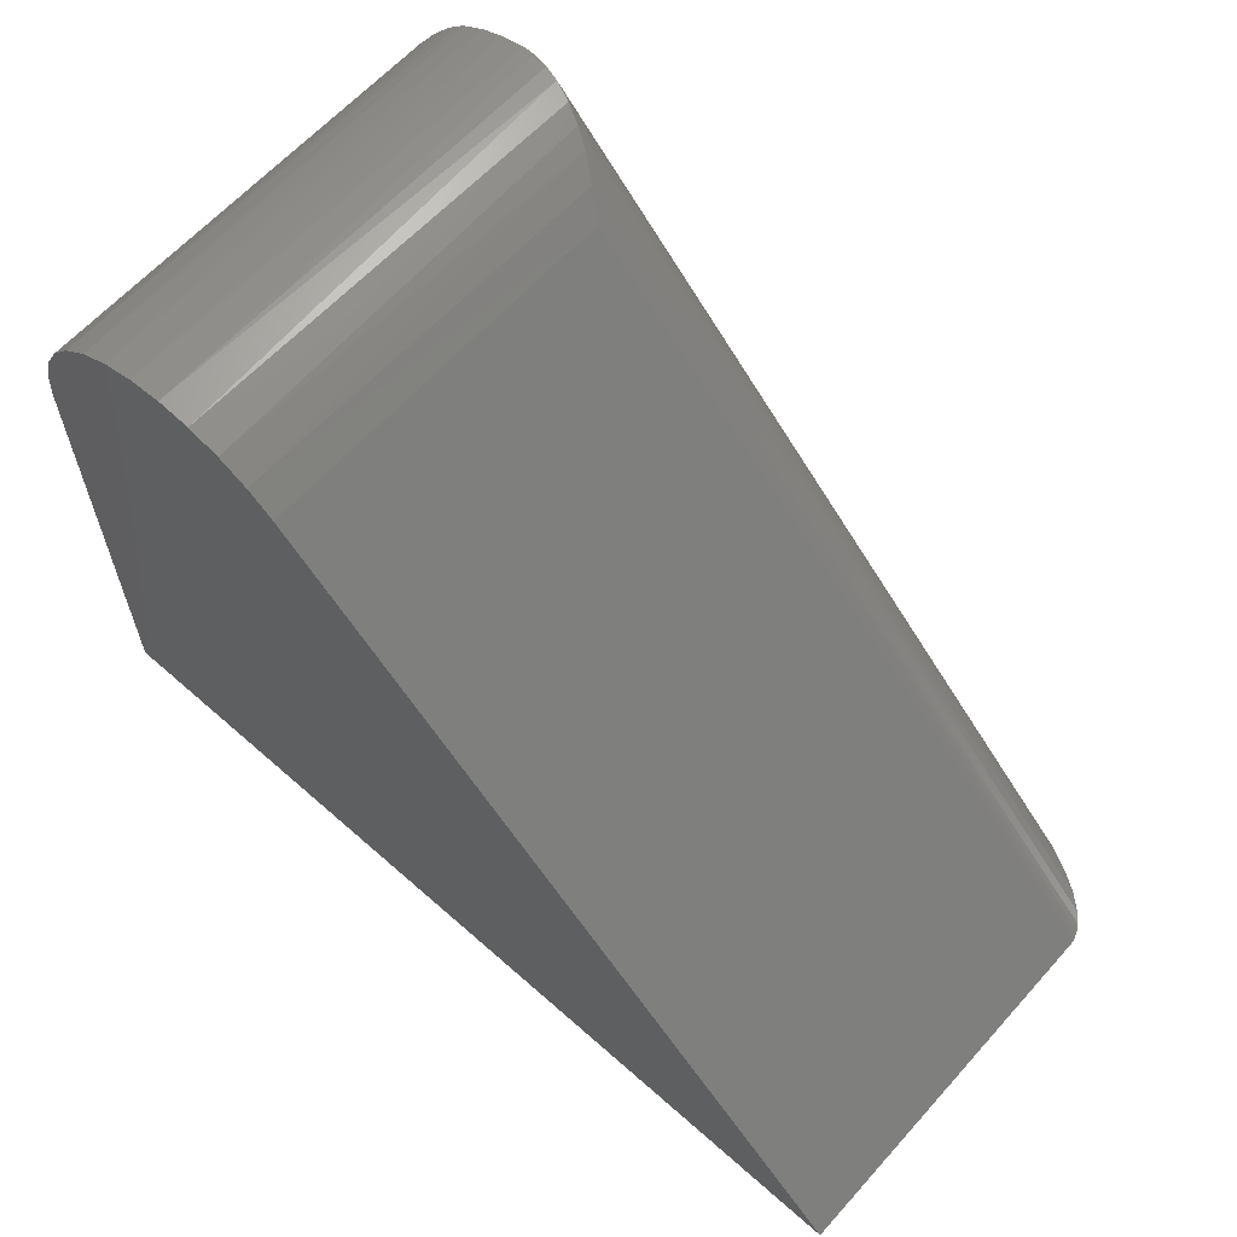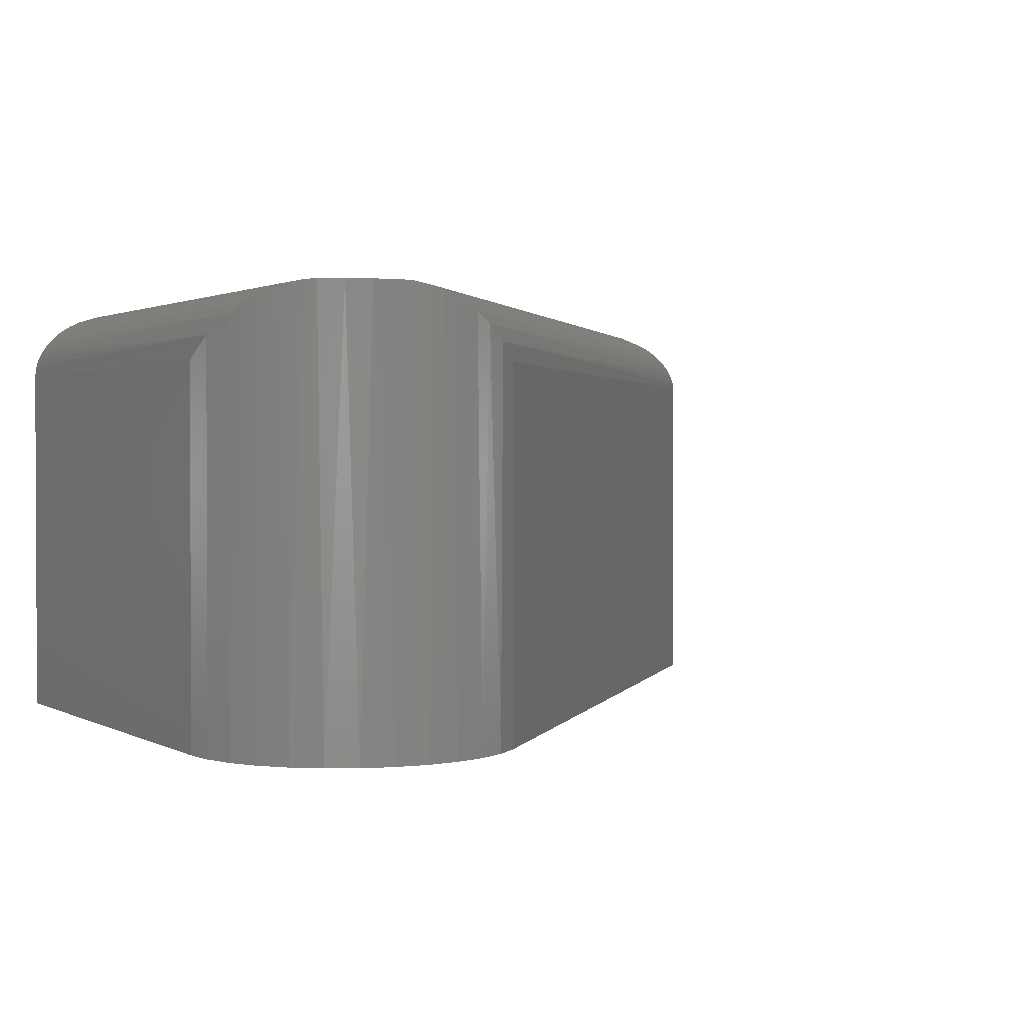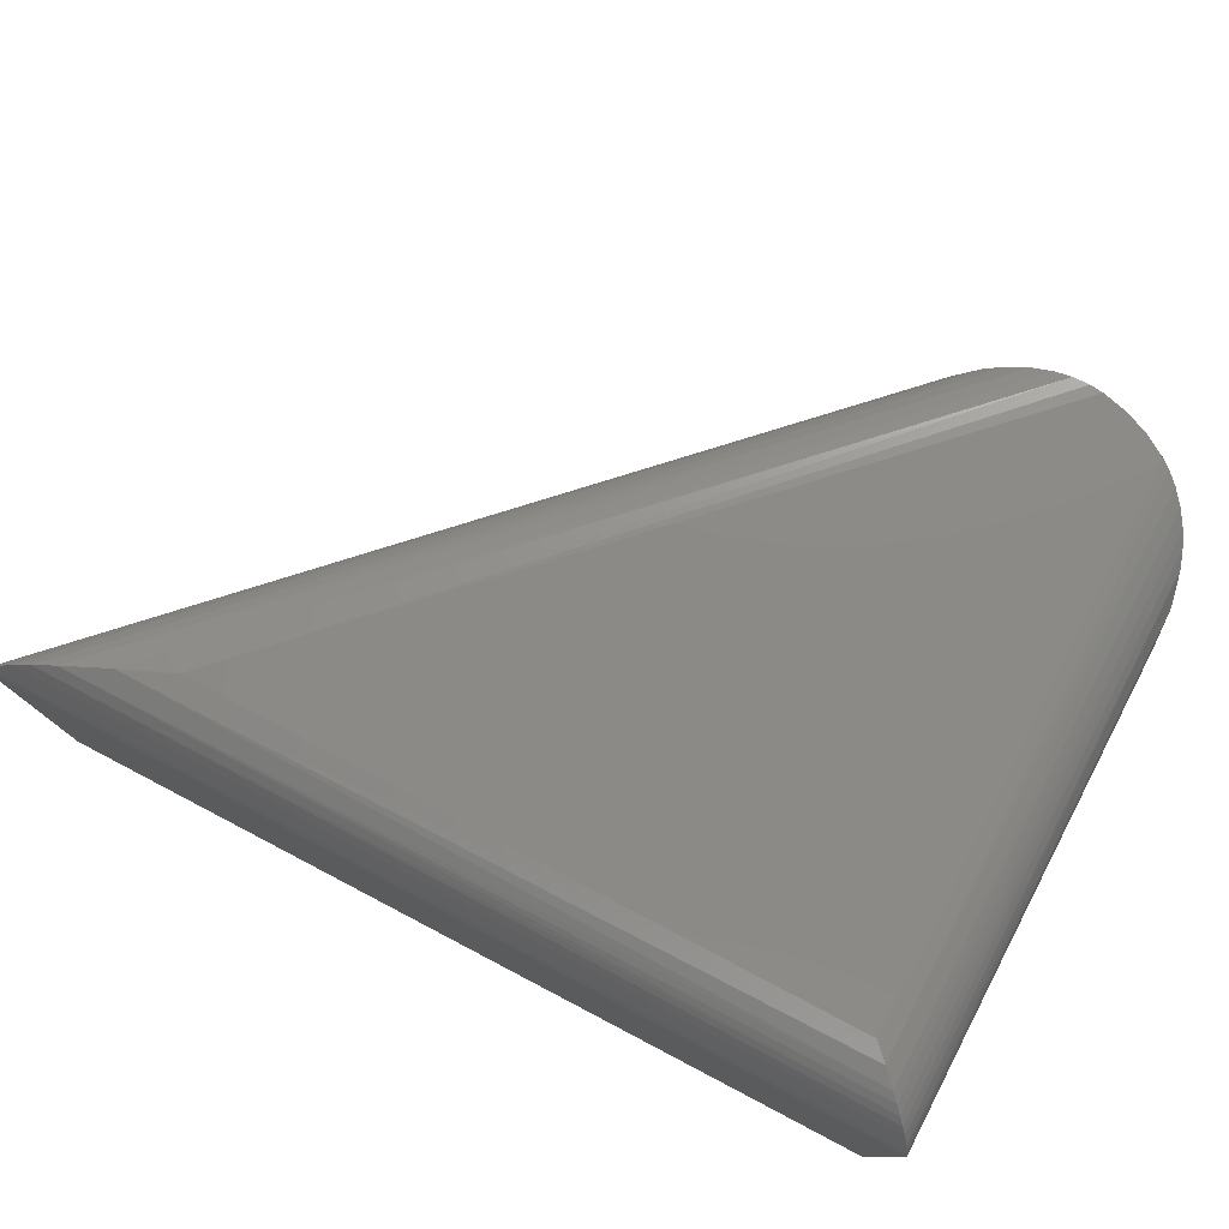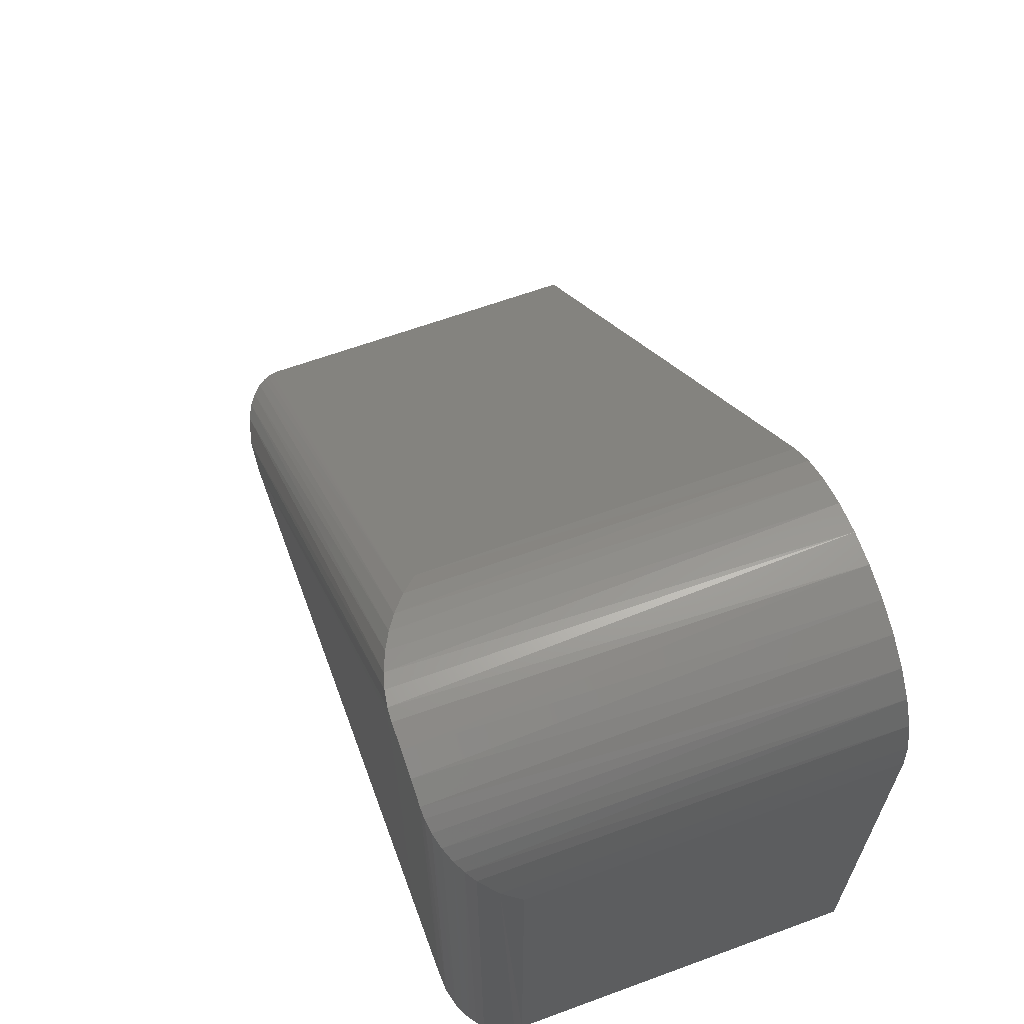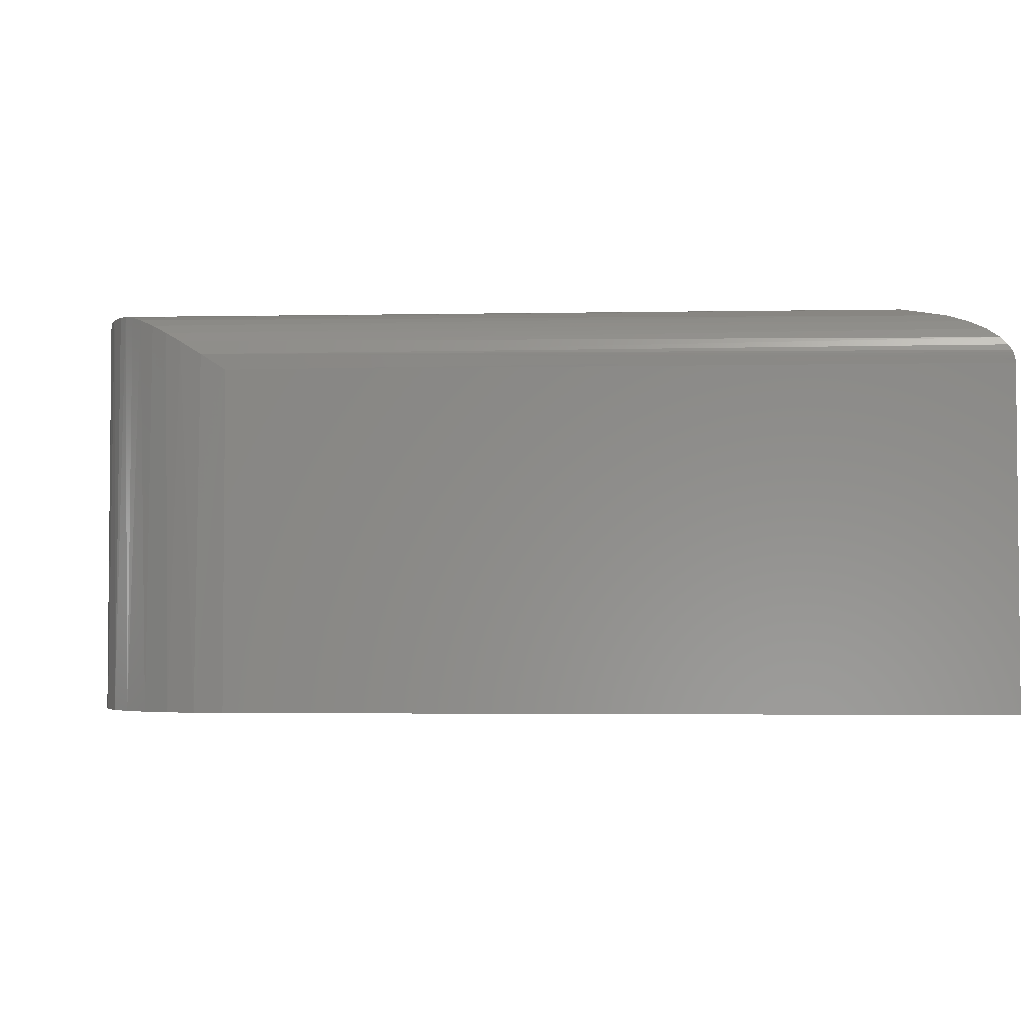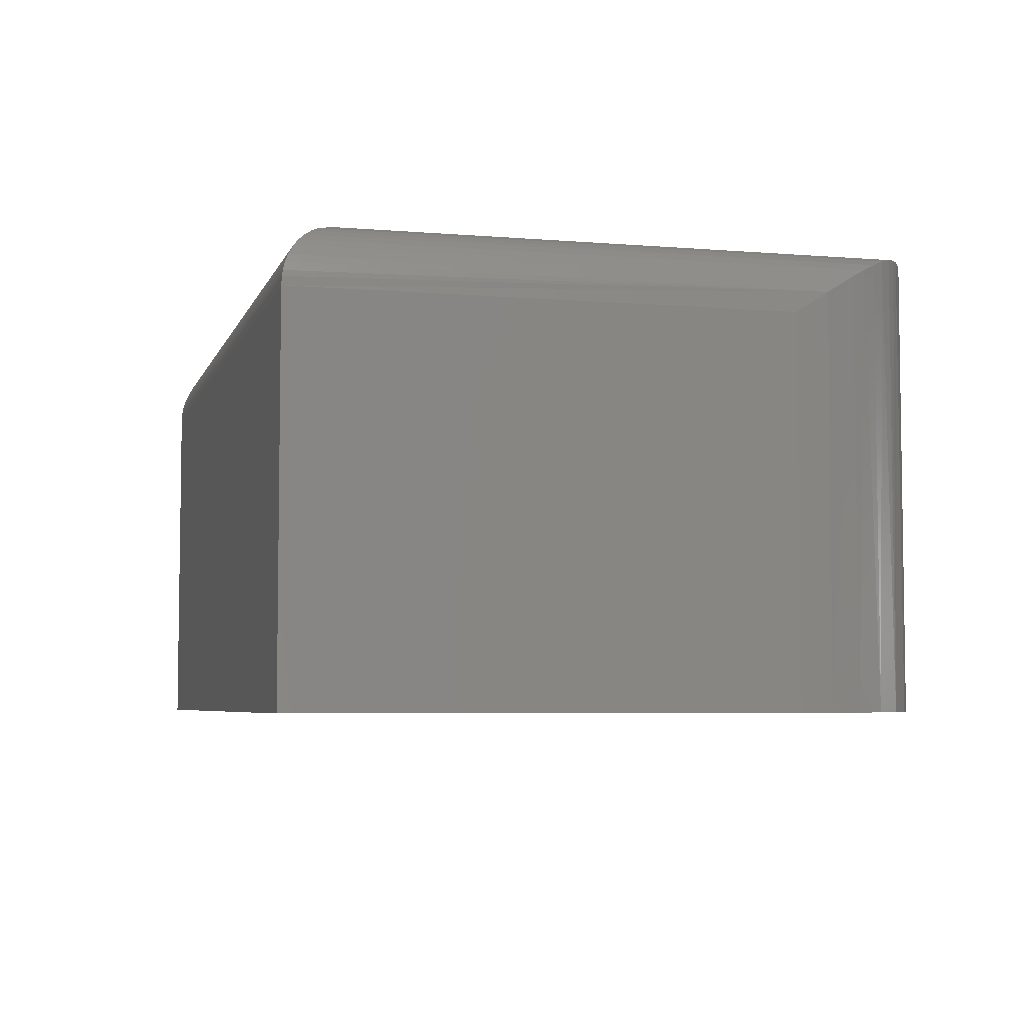
<metadata>
{"format":"stl","ext":"stl","renderer":"f3d","projection":"perspective","resolution":1024,"background":"white","views":[{"elev":62.6,"azim":41.8,"up":"+Z"},{"elev":1.4,"azim":-30.1,"up":"+Y"},{"elev":77.6,"azim":-152.4,"up":"+Y"},{"elev":63.4,"azim":-110.3,"up":"+Z"},{"elev":-3.3,"azim":49.0,"up":"+Y"},{"elev":-5.3,"azim":-104.7,"up":"+Y"}]}
</metadata>
<code>
# stl→obj: 59 verts, 114 faces
v -0.7109 4.337e-18 0.03906
v -0.7159 -0.0003217 0.346
v -0.7109 6.939e-18 0.3498
v -0.7197 -0.001 0.03028
v -0.7221 -0.001643 0.3404
v -0.7282 -0.004012 0.02182
v -0.7287 -0.004287 0.3331
v -0.7325 -0.00648 0.01752
v -0.7344 -0.007821 0.3255
v -0.7366 -0.009586 0.01343
v -0.7391 -0.01202 0.3175
v -0.7399 -0.01288 0.01007
v -0.743 -0.01669 0.3093
v -0.743 -0.01671 0.007027
v -0.7462 -0.02218 0.003838
v -0.7481 -0.02694 0.2926
v -0.7479 -0.02654 0.00206
v -0.7492 -0.03111 0.0008186
v -0.7497 -0.03423 0.0002996
v -0.75 -0.03906 8.498e-34
v -0.75 -0.03906 0.2737
v -0.3149 -0.001946 0.02689
v -0.6549 -0.002078 0.3674
v -0.646 -0.004635 0.3669
v -0.2888 -0.007487 0.01607
v -0.6346 -0.009132 0.3649
v -0.2762 -0.01206 0.01084
v -0.624 -0.0145 0.3617
v -0.2662 -0.01718 0.006704
v -0.6141 -0.02043 0.3574
v -0.2583 -0.02305 0.003434
v -0.59 -0.03906 0.34
v -0.25 -0.03906 -3.062e-17
v -0.2502 -0.03626 0.0001004
v -0.3443 4.504e-17 0.03906
v -0.6714 8.724e-18 0.3662
v -0.6639 -0.0004555 0.3671
v -0.602 -0.02899 0.3501
v -0.2507 -0.03447 0.0002704
v -0.2512 -0.03274 0.0005145
v -0.252 -0.03109 0.000823
v -0.2541 -0.02773 0.001679
v -0.6987 5.7e-18 0.3573
v -0.6854 7.174e-18 0.3628
v -0.75 -0.25 0.2737
v -0.75 -0.25 0
v -0.25 -0.25 -3.062e-17
v -0.59 -0.25 0.34
v -0.6745 -0.25 0.3656
v -0.638 -0.25 0.3656
v -0.6562 -0.25 0.3674
v -0.6921 -0.25 0.3603
v -0.6204 -0.25 0.3603
v -0.7083 -0.25 0.3516
v -0.7225 -0.25 0.34
v -0.7342 -0.25 0.3258
v -0.7429 -0.25 0.3095
v -0.7482 -0.25 0.292
v -0.6042 -0.25 0.3516
f 1 2 3
f 1 4 2
f 2 4 5
f 5 4 6
f 5 6 7
f 7 6 8
f 7 8 9
f 9 8 10
f 9 10 11
f 10 12 11
f 13 11 12
f 13 12 14
f 13 14 15
f 16 13 15
f 16 15 17
f 16 17 18
f 16 18 19
f 16 19 20
f 16 20 21
f 22 23 24
f 22 24 25
f 24 26 25
f 27 25 26
f 26 28 27
f 29 27 28
f 28 30 29
f 29 30 31
f 32 33 34
f 35 36 37
f 35 37 23
f 35 23 22
f 38 32 34
f 38 34 39
f 38 39 40
f 38 40 41
f 38 41 42
f 38 42 31
f 38 31 30
f 35 1 3
f 35 3 43
f 35 43 44
f 35 44 36
f 45 21 46
f 46 21 20
f 47 33 48
f 48 33 32
f 49 50 51
f 50 49 52
f 50 52 53
f 53 52 54
f 47 48 55
f 47 55 56
f 47 56 57
f 47 57 58
f 47 58 45
f 47 45 46
f 55 48 54
f 54 48 59
f 54 59 53
f 36 49 37
f 36 44 49
f 57 56 11
f 11 56 9
f 7 9 56
f 56 55 7
f 7 55 5
f 5 55 2
f 54 52 43
f 44 43 52
f 52 49 44
f 49 51 37
f 51 23 37
f 24 23 51
f 51 50 24
f 30 28 53
f 53 59 30
f 3 2 55
f 3 55 54
f 3 54 43
f 21 45 16
f 16 45 58
f 16 58 13
f 13 58 57
f 13 57 11
f 53 28 50
f 50 28 26
f 50 26 24
f 48 32 59
f 59 32 38
f 59 38 30
f 46 20 47
f 47 20 33
f 33 19 34
f 33 20 19
f 1 22 4
f 1 35 22
f 6 4 22
f 22 25 6
f 25 8 6
f 10 8 25
f 25 27 10
f 10 27 12
f 12 27 29
f 12 29 14
f 14 29 31
f 14 31 15
f 17 15 31
f 31 42 17
f 18 17 42
f 18 42 41
f 18 41 40
f 18 40 19
f 19 40 39
f 19 39 34

</code>
